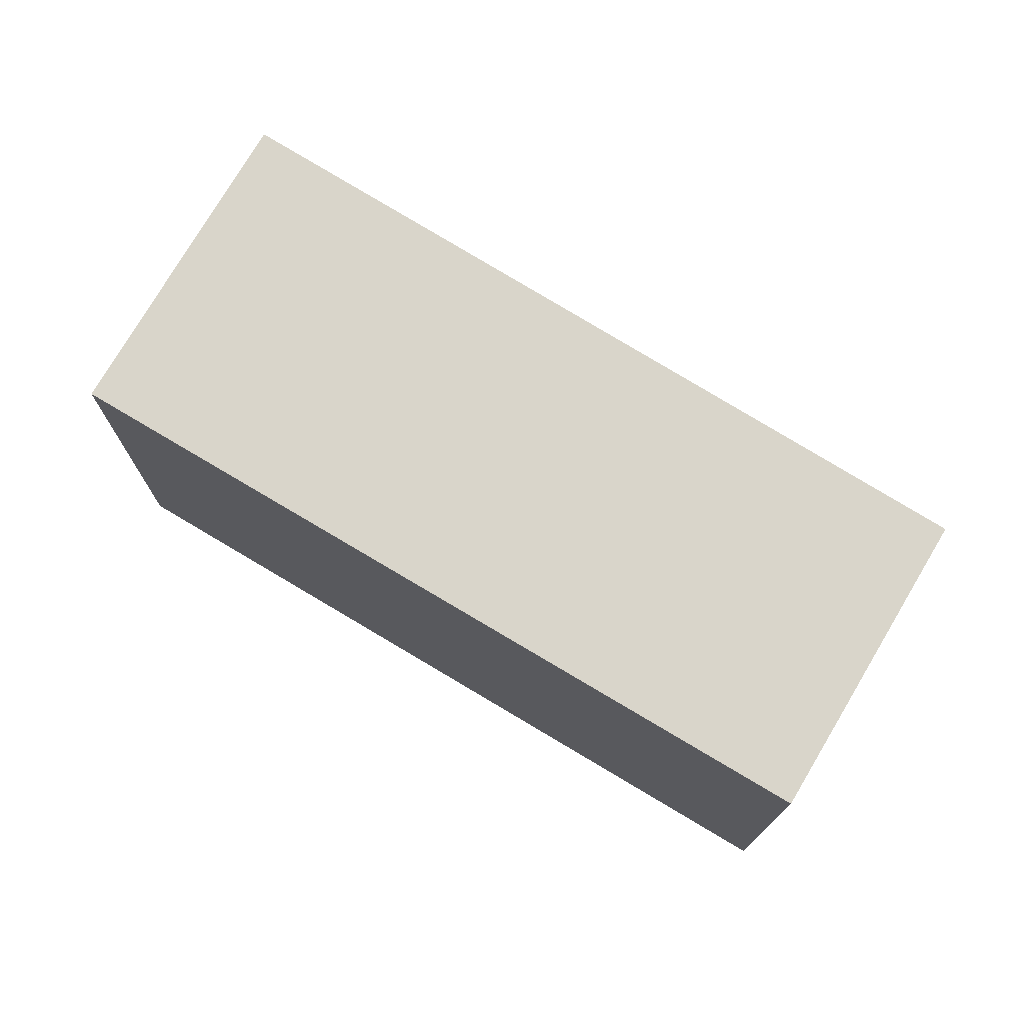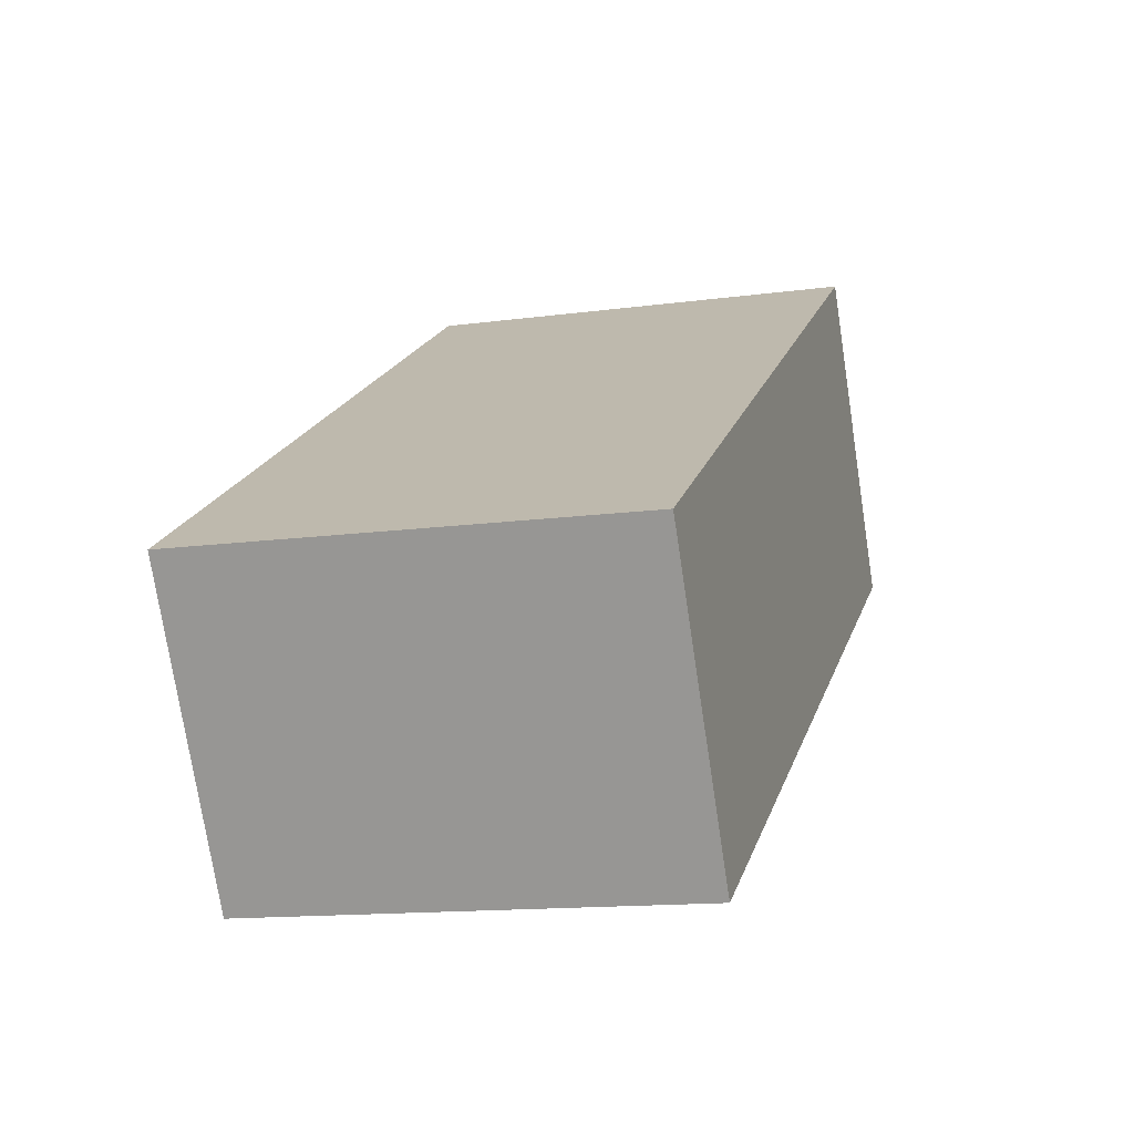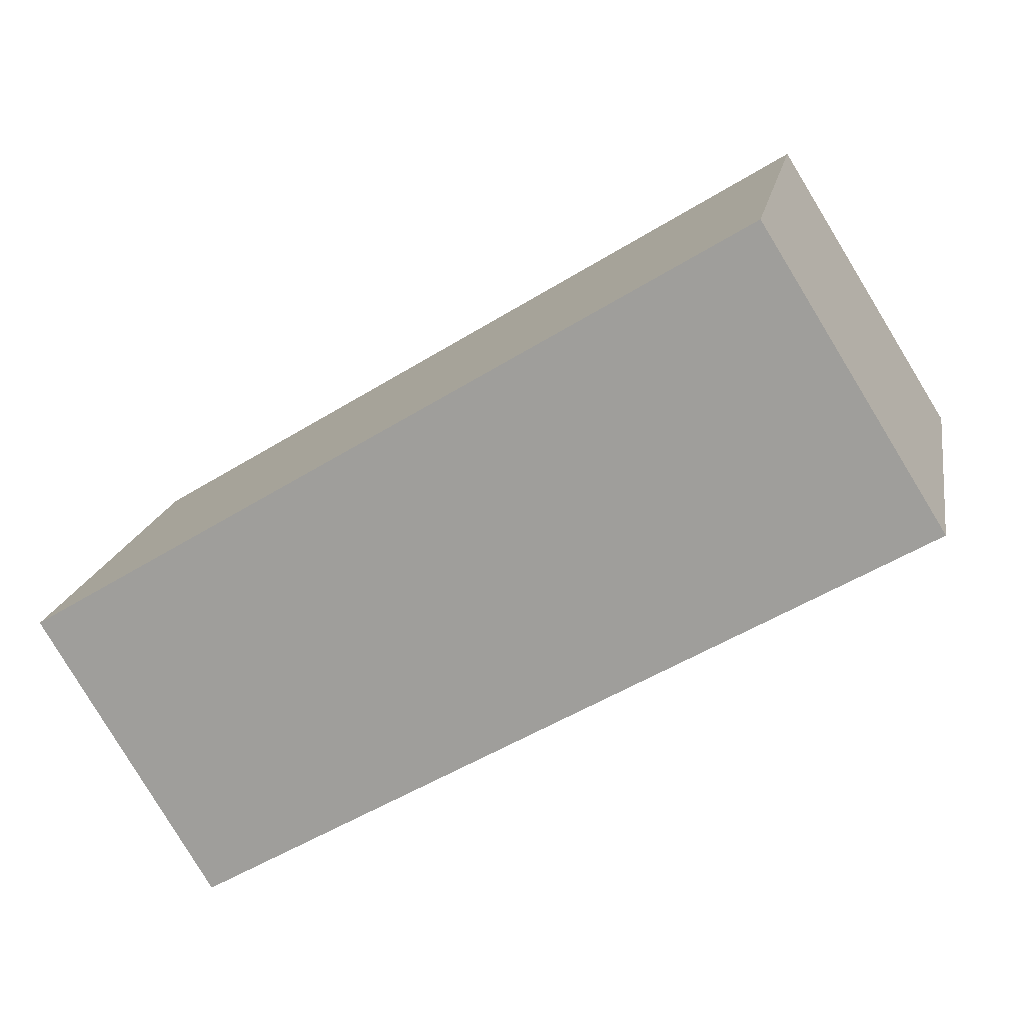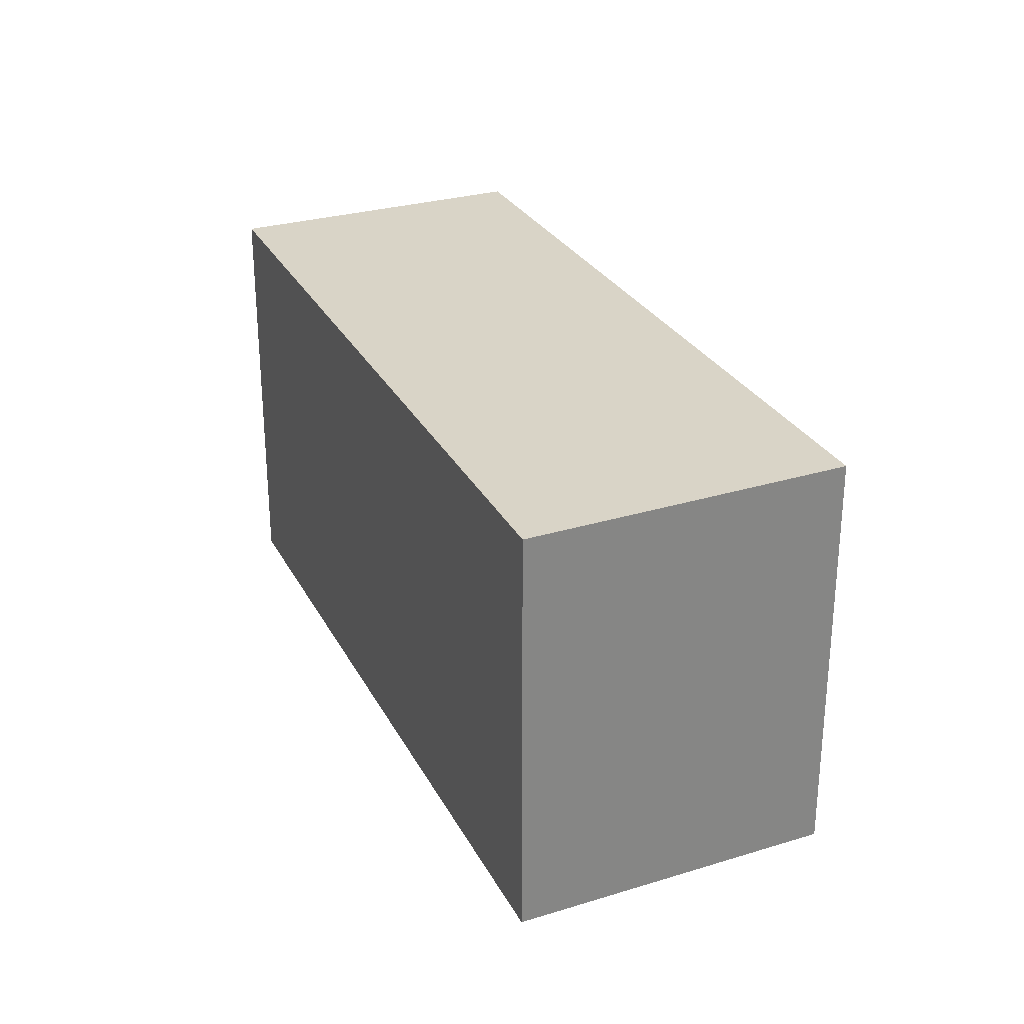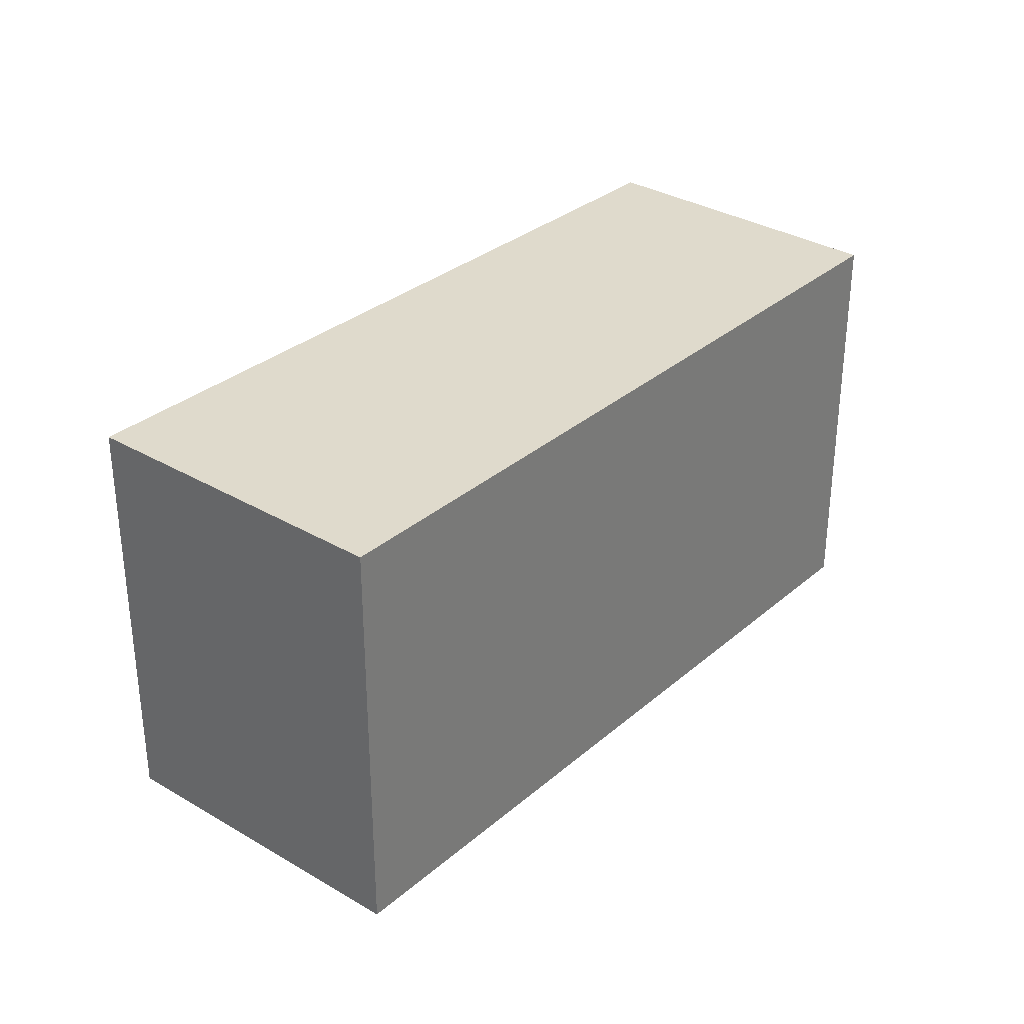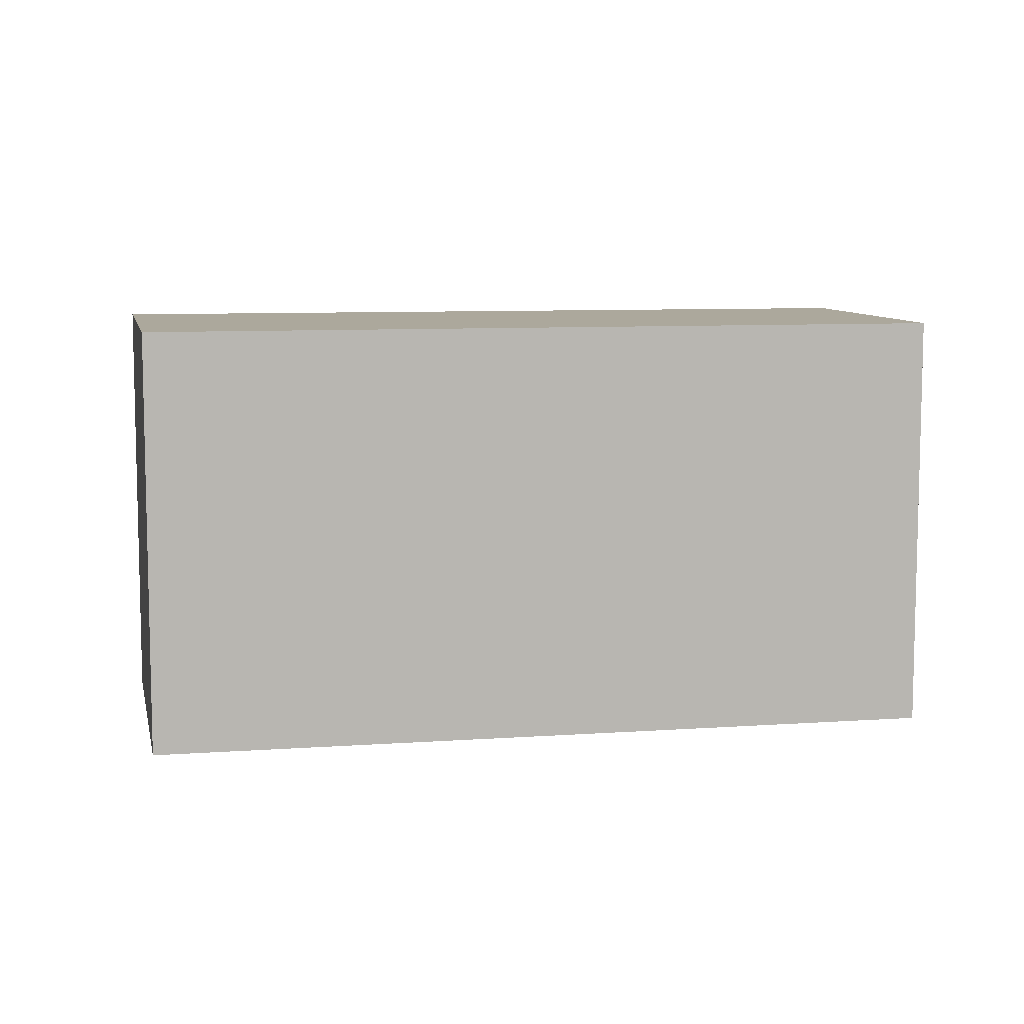
<metadata>
{"format":"obj","ext":"obj","renderer":"f3d","projection":"perspective","resolution":1024,"background":"white","views":[{"elev":74.7,"azim":62.0,"up":"+Y"},{"elev":-13.8,"azim":106.8,"up":"+Z"},{"elev":16.9,"azim":-170.1,"up":"+Z"},{"elev":28.7,"azim":-82.8,"up":"+Y"},{"elev":32.4,"azim":-18.7,"up":"+Y"},{"elev":8.5,"azim":20.2,"up":"+Y"}]}
</metadata>
<code>
v  0 1.892 1.159e-16
v  3.612 1.892 -1.022
v  3.129 1.892 -1.822
v  3.86 1.892 -0.61
v  0.781 1.892 1.251
v  3.129 1.116e-16 -1.822
v  0 0 0
v  0.781 -7.66e-17 1.251
v  3.86 3.735e-17 -0.61
v  3.612 6.258e-17 -1.022
g defaultobject
f 1 2 3
f 2 1 4
f 4 1 5
f 6 1 3
f 1 6 7
f 7 5 1
f 5 7 8
f 8 4 5
f 4 8 9
f 2 6 3
f 6 2 4
f 6 4 10
f 10 4 9
f 6 8 7
f 8 6 10
f 8 10 9

</code>
